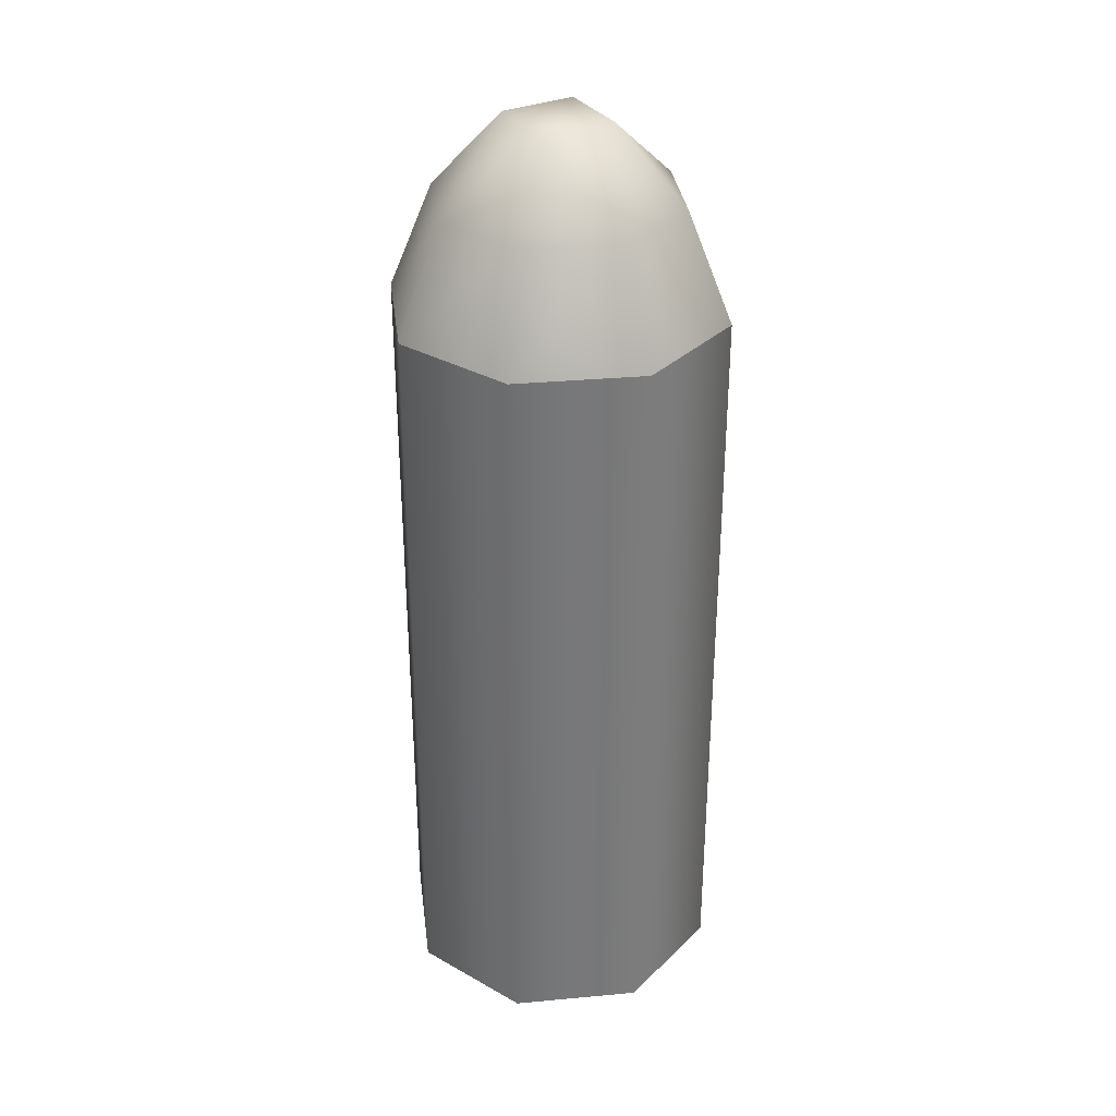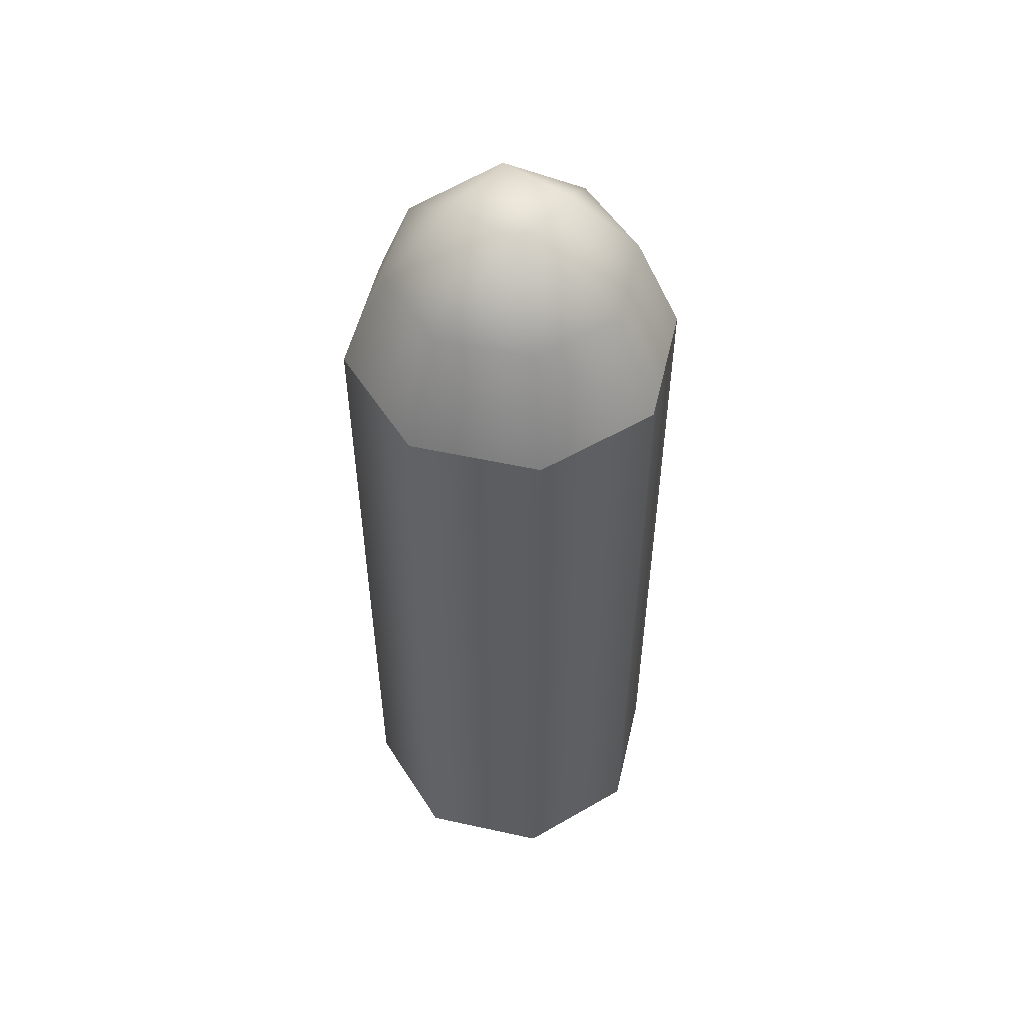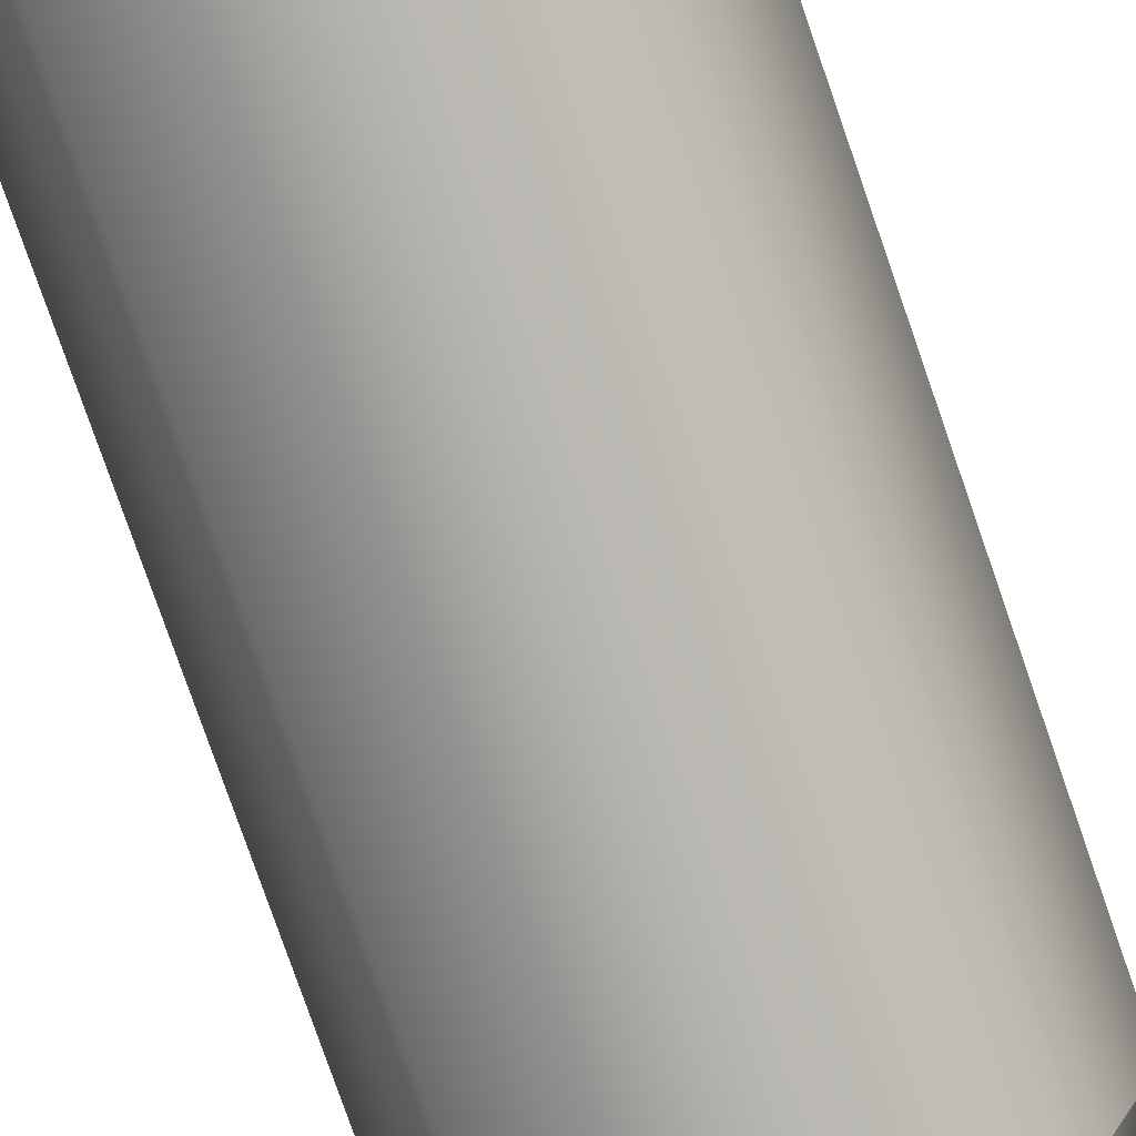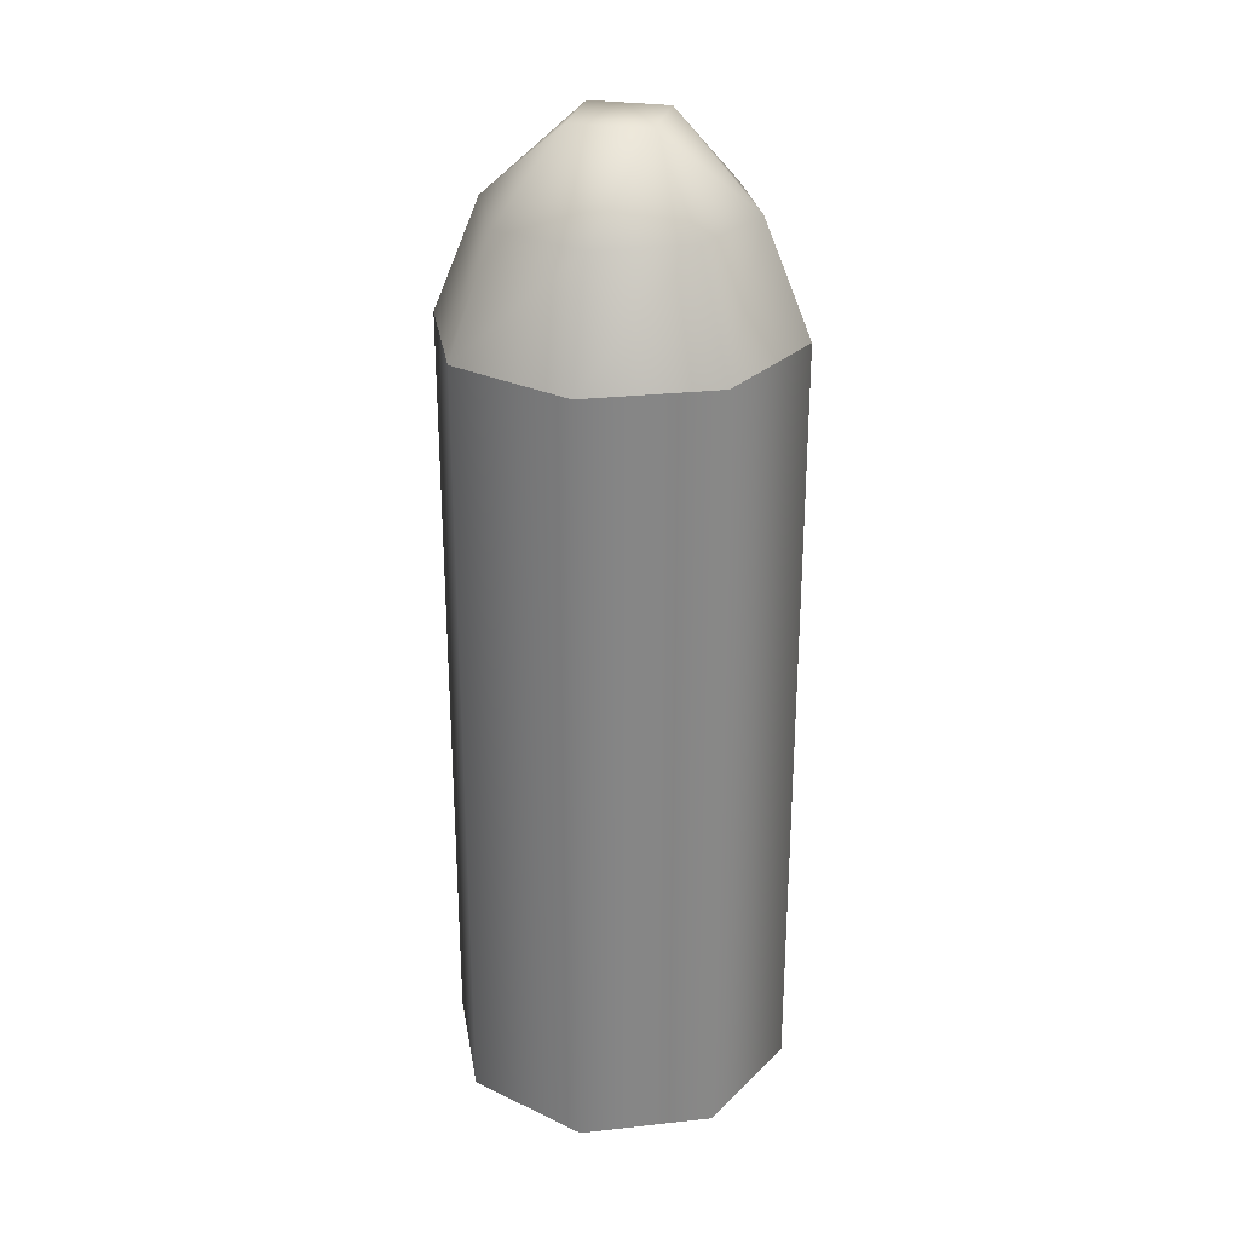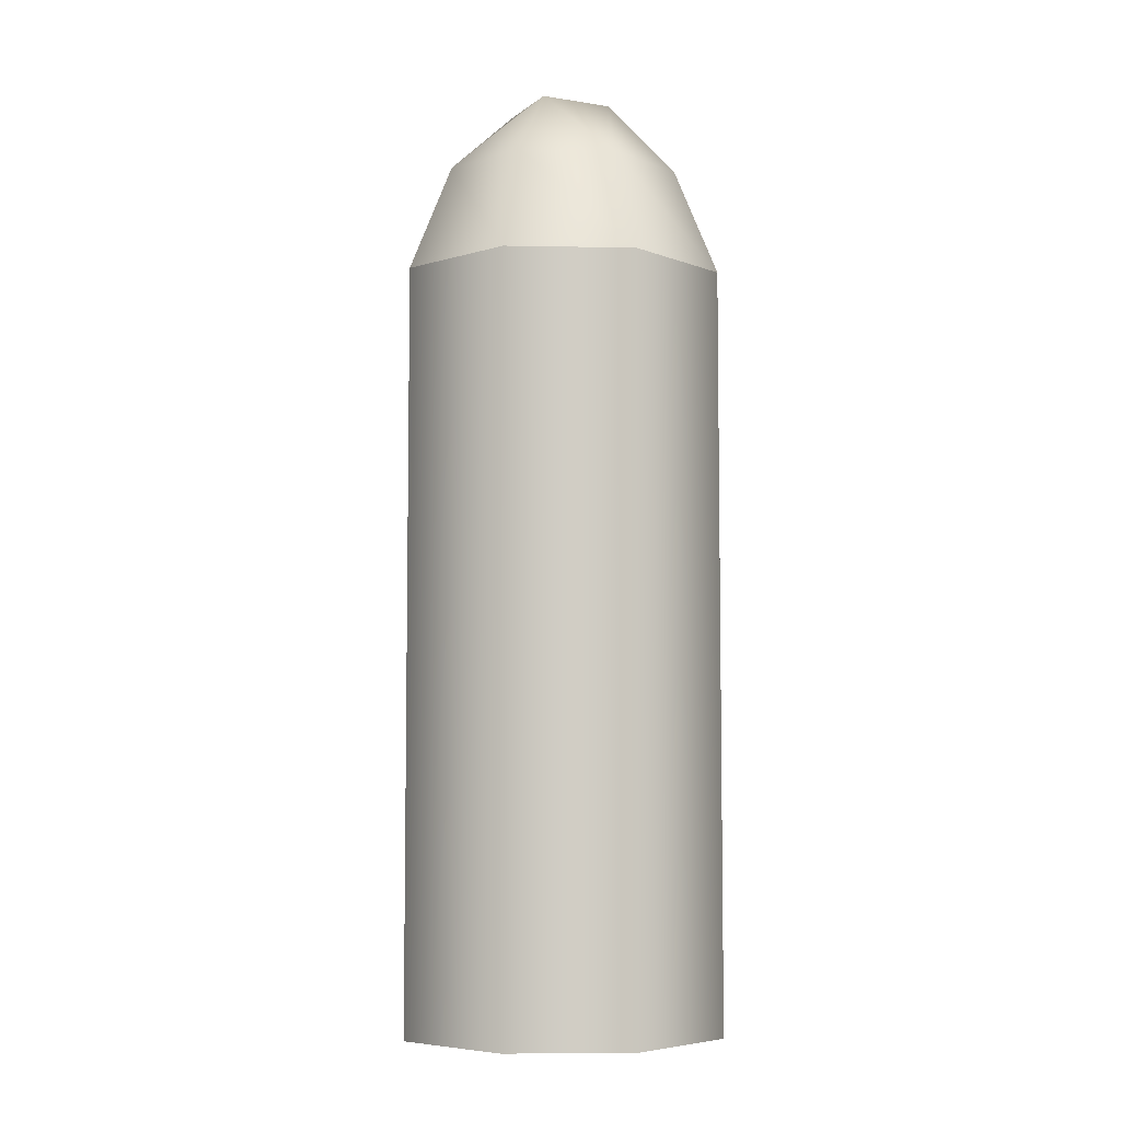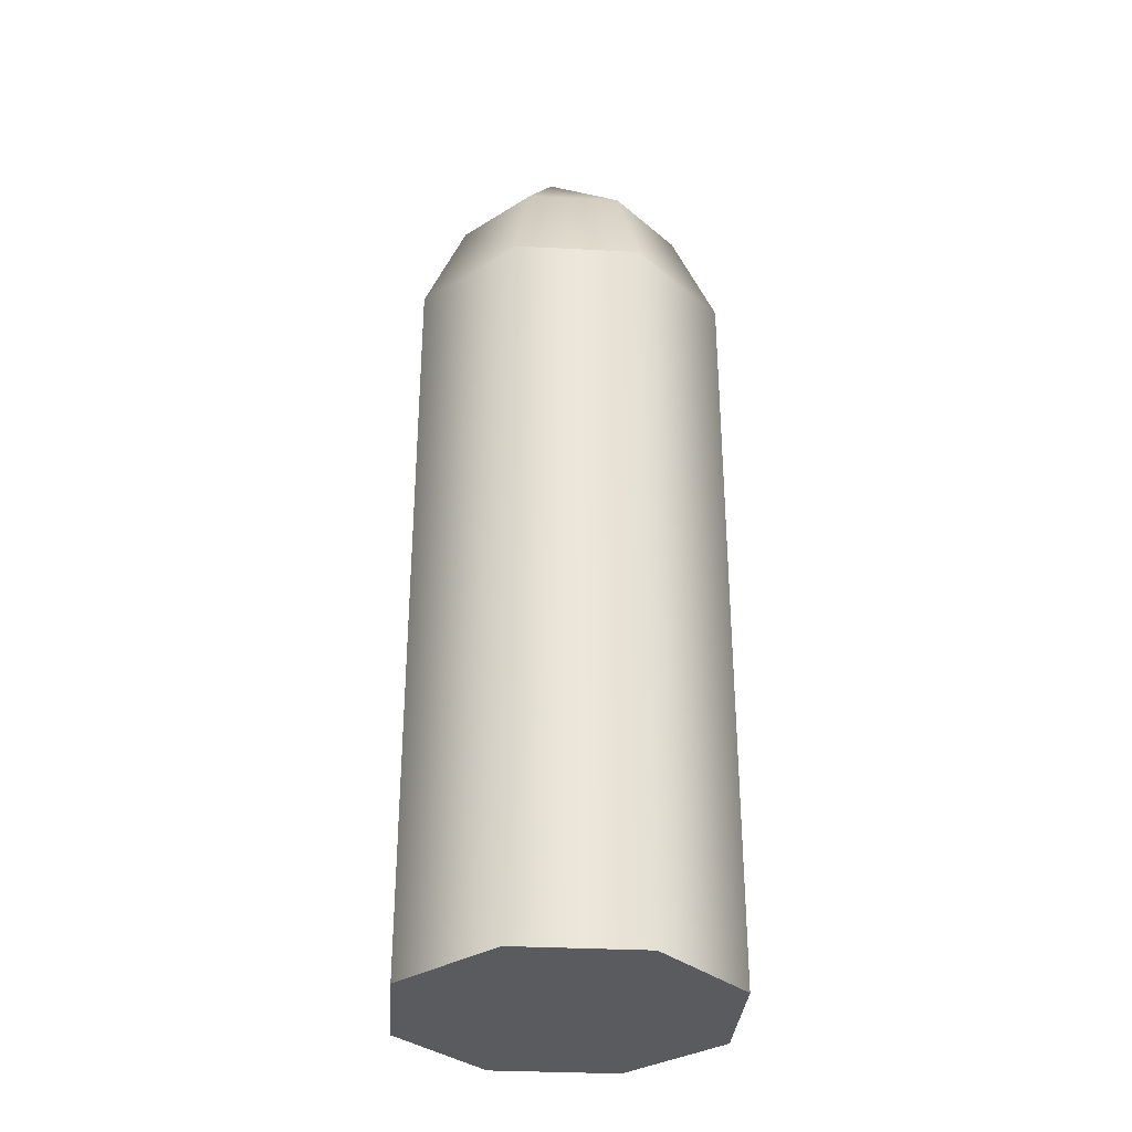
<metadata>
{"format":"obj","ext":"obj","renderer":"f3d","projection":"perspective","resolution":1024,"background":"white","views":[{"elev":32.9,"azim":-74.7,"up":"+Z"},{"elev":53.2,"azim":80.7,"up":"+Z"},{"elev":-79.1,"azim":-160.8,"up":"+Y"},{"elev":28.2,"azim":-122.0,"up":"+Z"},{"elev":-6.0,"azim":109.1,"up":"+Z"},{"elev":-32.7,"azim":-161.6,"up":"+Z"}]}
</metadata>
<code>
g SeparateMesh_Bangboo_Bangvolver_Model_Bangboo_Bangvolver_Weapon_03_LOD0
v -0 -0.03099 0.1403
v 0.02191 -0.02191 0
v -0 -0.03099 0
v 0.02191 -0.02191 0.1403
v 0.03099 1.677e-07 0
v 0.03099 1.777e-07 0.1403
v 0.02191 0.02191 0
v 0.02191 0.02191 0.1403
v -0 0.03099 0
v -0 0.03099 0.1403
v 0.02191 -0.02191 0
v -0 0.03099 0
v -0 -0.03099 0
v 0.02191 0.02191 0
v 0.03099 1.677e-07 0
v -0 0.03099 0.1403
v 0.02191 0.02191 0.1403
v 0.01607 0.01607 0.1604
v -0 0.02272 0.1604
v -0 0.0097 0.1746
v 0.0097 1.777e-07 0.1746
v -0 -0.0097 0.1746
v 0.02272 1.777e-07 0.1604
v 0.02191 0.02191 0.1403
v 0.03099 1.777e-07 0.1403
v 0.01607 -0.01607 0.1604
v 0.03099 1.777e-07 0.1403
v 0.02191 -0.02191 0.1403
v -0 -0.02272 0.1604
v 0.02191 -0.02191 0.1403
v -0 -0.03099 0.1403
v -0 -0.03099 0.1403
v -0 -0.03099 0
v -0.02191 -0.02191 0
v -0.02191 -0.02191 0.1403
v -0.03099 1.677e-07 0
v -0.03099 1.777e-07 0.1403
v -0.02191 0.02191 0
v -0.02191 0.02191 0.1403
v -0 0.03099 0
v -0 0.03099 0.1403
v -0.02191 -0.02191 0
v -0 -0.03099 0
v -0 0.03099 0
v -0.02191 0.02191 0
v -0.03099 1.677e-07 0
v -0 0.03099 0.1403
v -0.01607 0.01607 0.1604
v -0.02191 0.02191 0.1403
v -0 0.02272 0.1604
v -0 0.0097 0.1746
v -0.0097 1.777e-07 0.1746
v -0 -0.0097 0.1746
v -0.02272 1.777e-07 0.1604
v -0.02191 0.02191 0.1403
v -0.03099 1.777e-07 0.1403
v -0.01607 -0.01607 0.1604
v -0.03099 1.777e-07 0.1403
v -0.02191 -0.02191 0.1403
v -0 -0.02272 0.1604
v -0.02191 -0.02191 0.1403
v -0 -0.03099 0.1403
g SeparateMesh_Bangboo_Bangvolver_Model_Bangboo_Bangvolver_Weapon_03_LOD0_0
f 3 2 1
f 2 4 1
f 2 5 4
f 5 6 4
f 5 7 6
f 7 8 6
f 7 9 8
f 9 10 8
f 13 12 11
f 12 14 11
f 11 14 15
f 18 17 16
f 19 18 16
f 19 20 18
f 20 21 18
f 22 21 20
f 18 21 23
f 18 23 24
f 23 25 24
f 21 22 26
f 23 21 26
f 23 26 27
f 26 28 27
f 26 22 29
f 26 29 30
f 29 31 30
f 34 33 32
f 35 34 32
f 36 34 35
f 37 36 35
f 38 36 37
f 39 38 37
f 40 38 39
f 41 40 39
f 44 43 42
f 45 44 42
f 45 42 46
f 49 48 47
f 48 50 47
f 51 50 48
f 52 51 48
f 52 53 51
f 52 48 54
f 54 48 55
f 56 54 55
f 53 52 57
f 52 54 57
f 57 54 58
f 59 57 58
f 53 57 60
f 60 57 61
f 62 60 61

</code>
